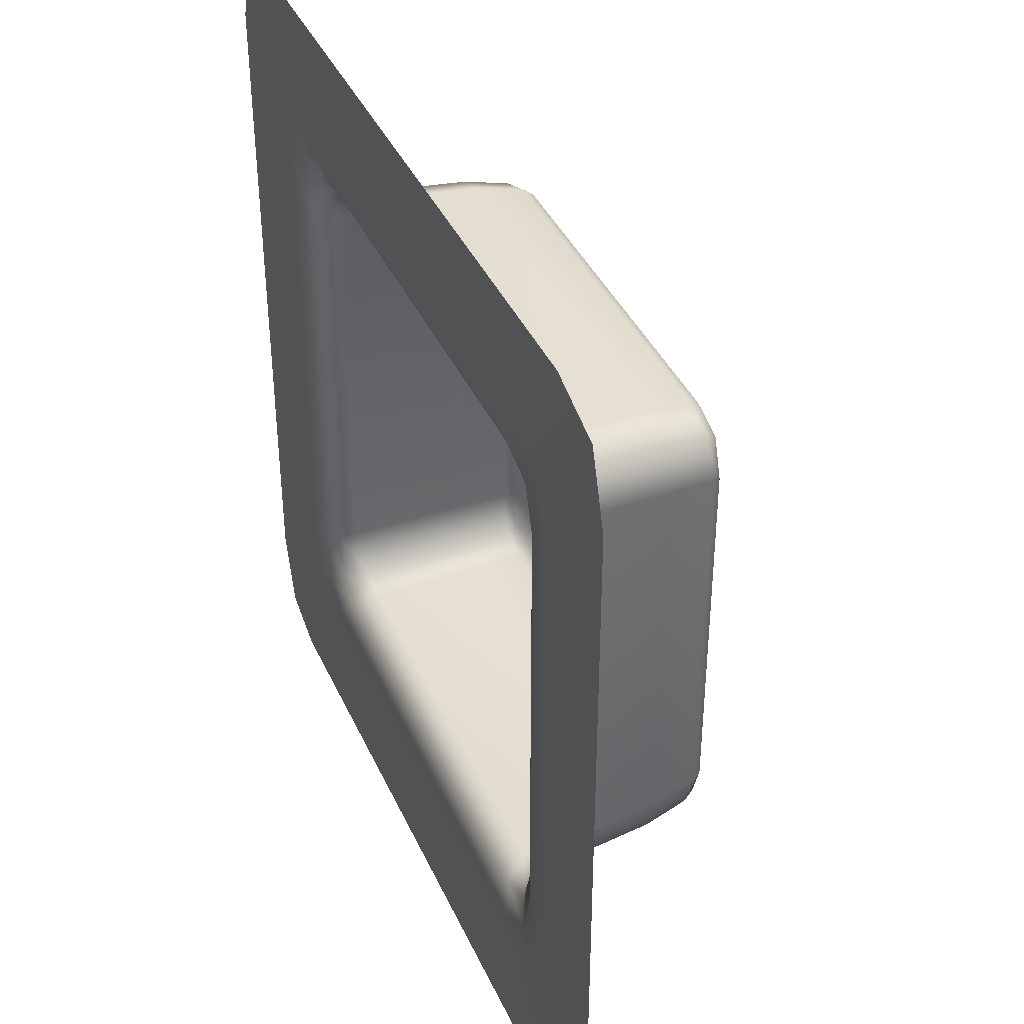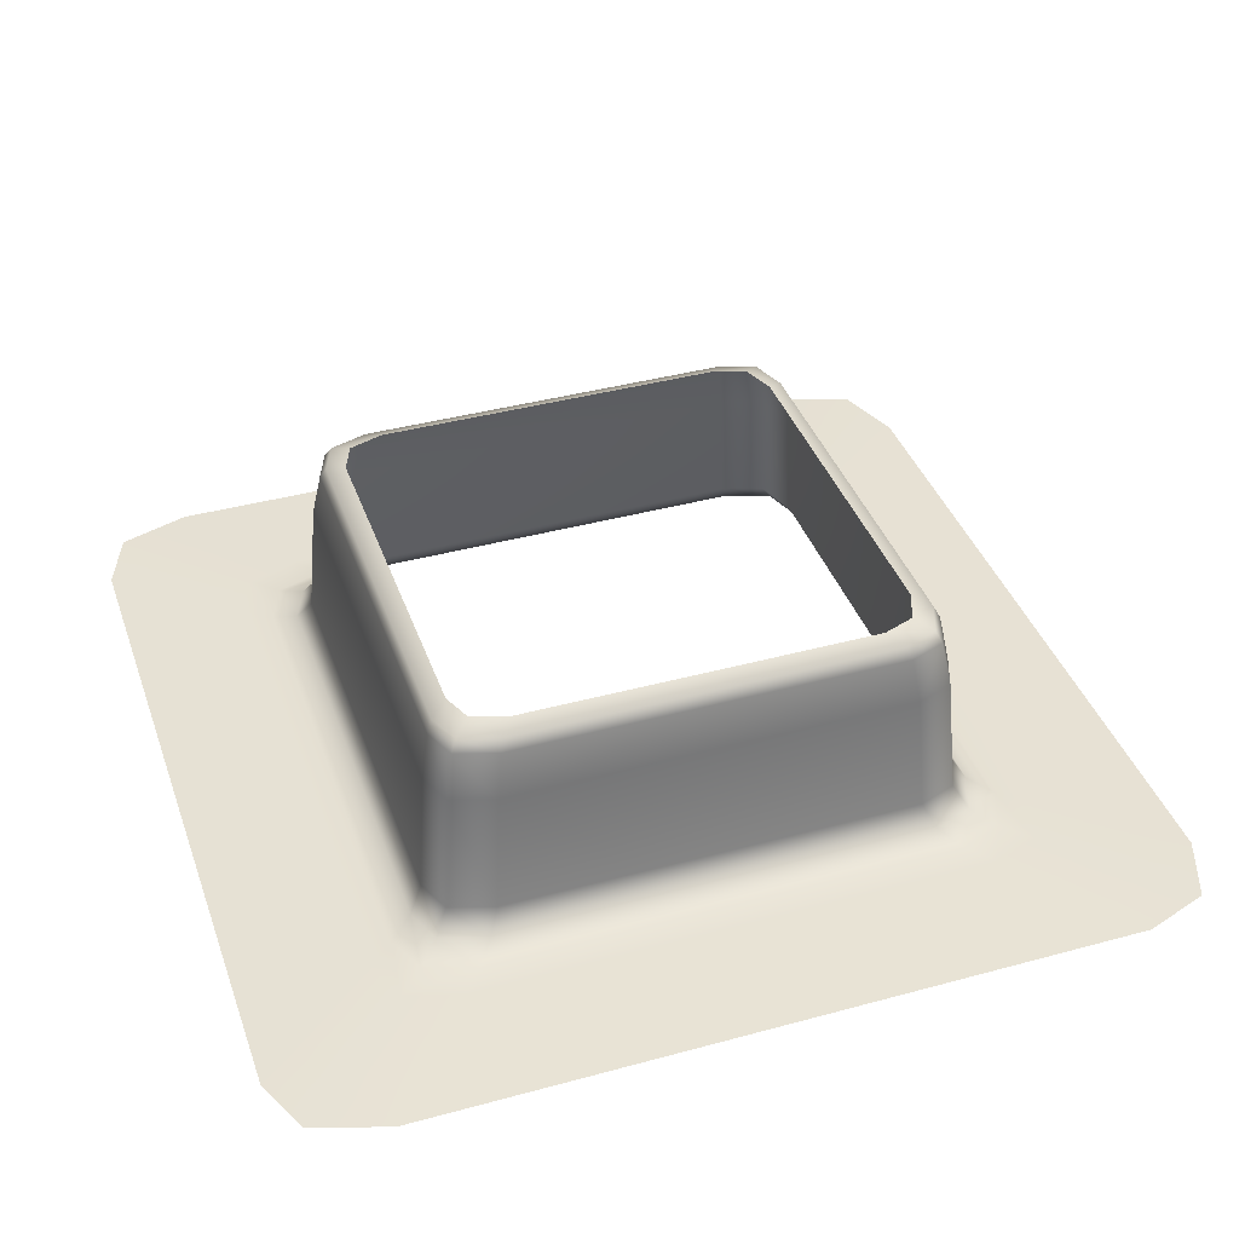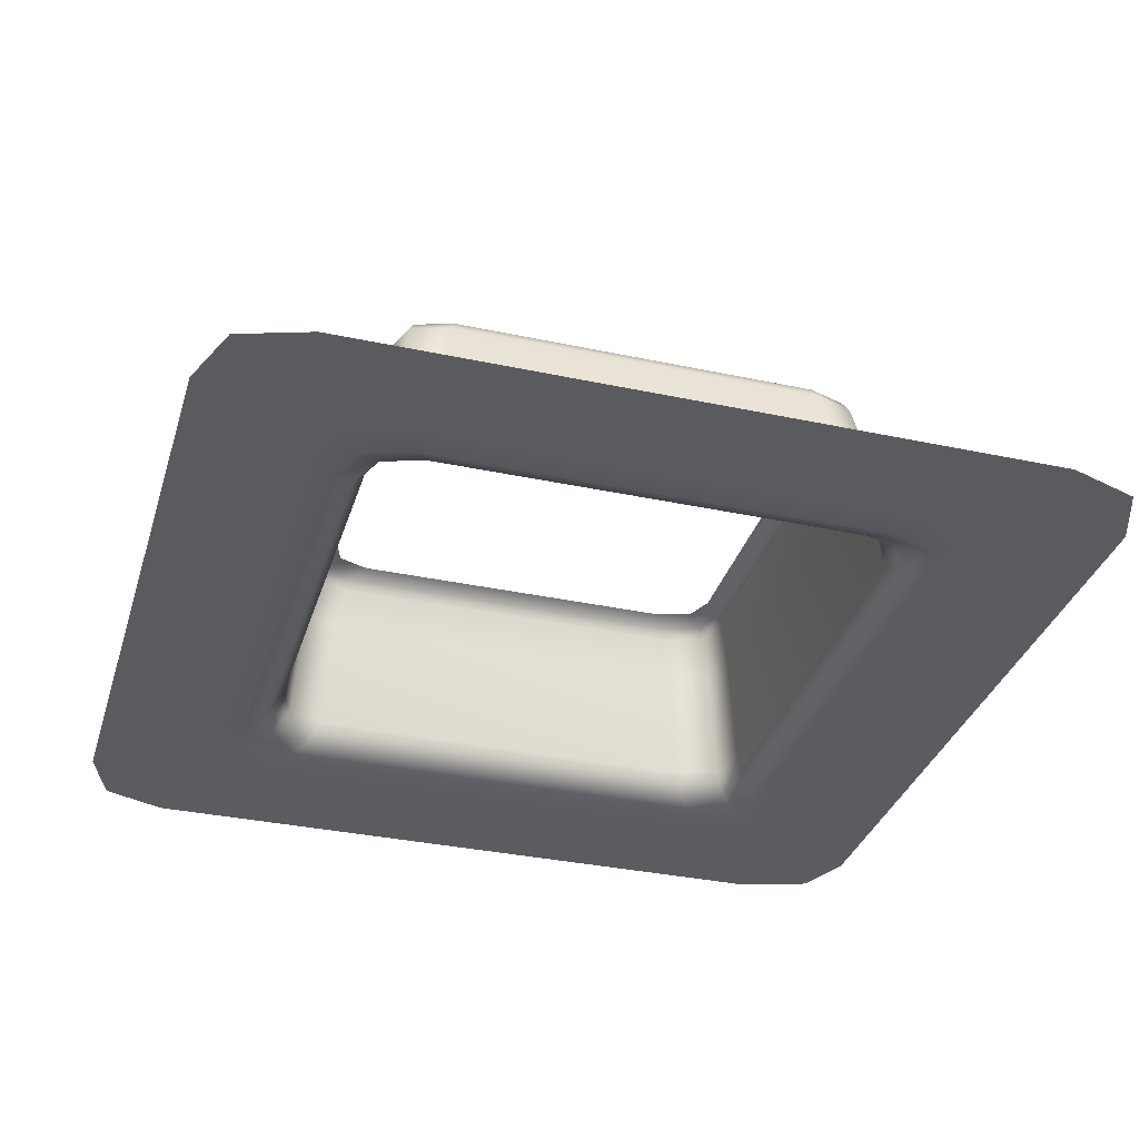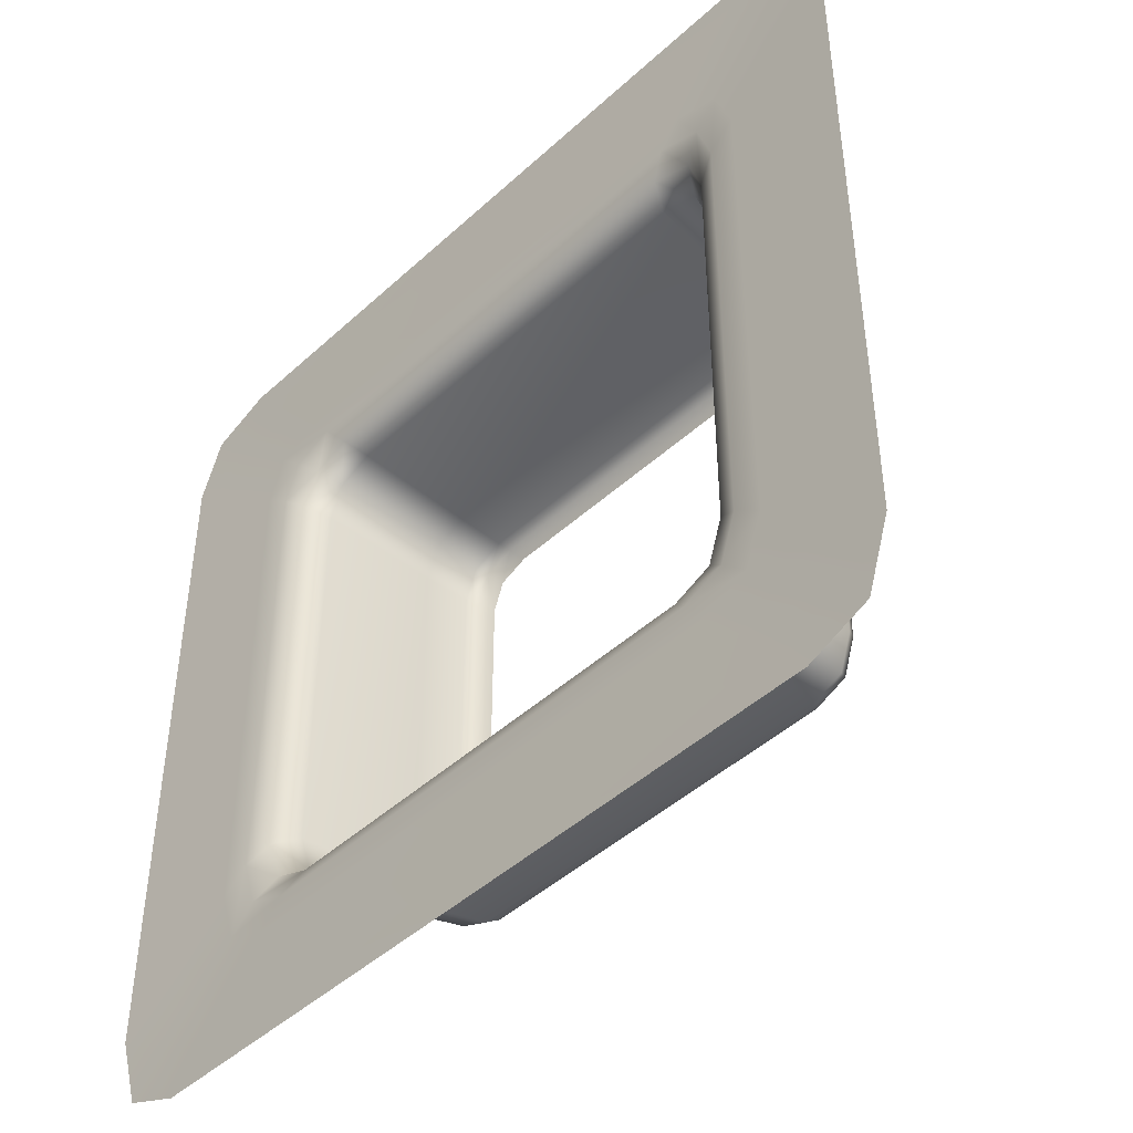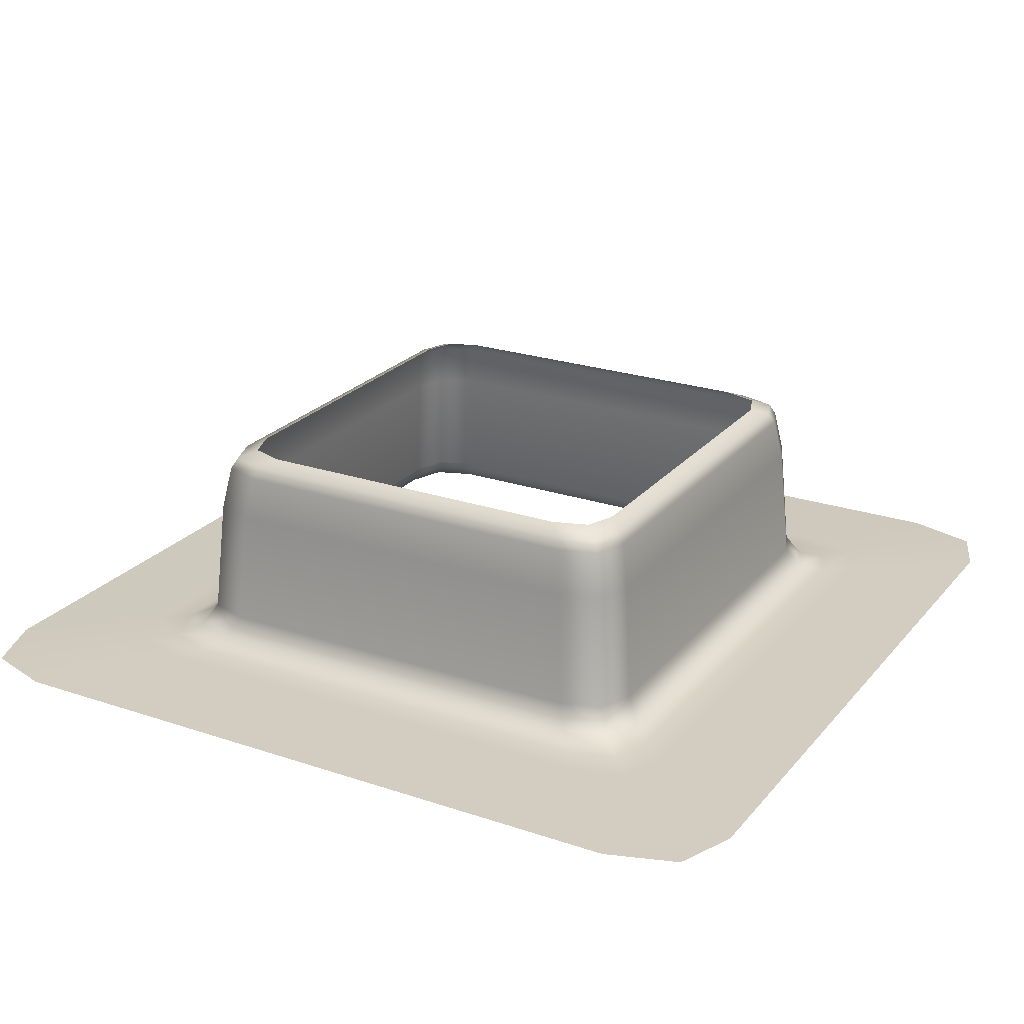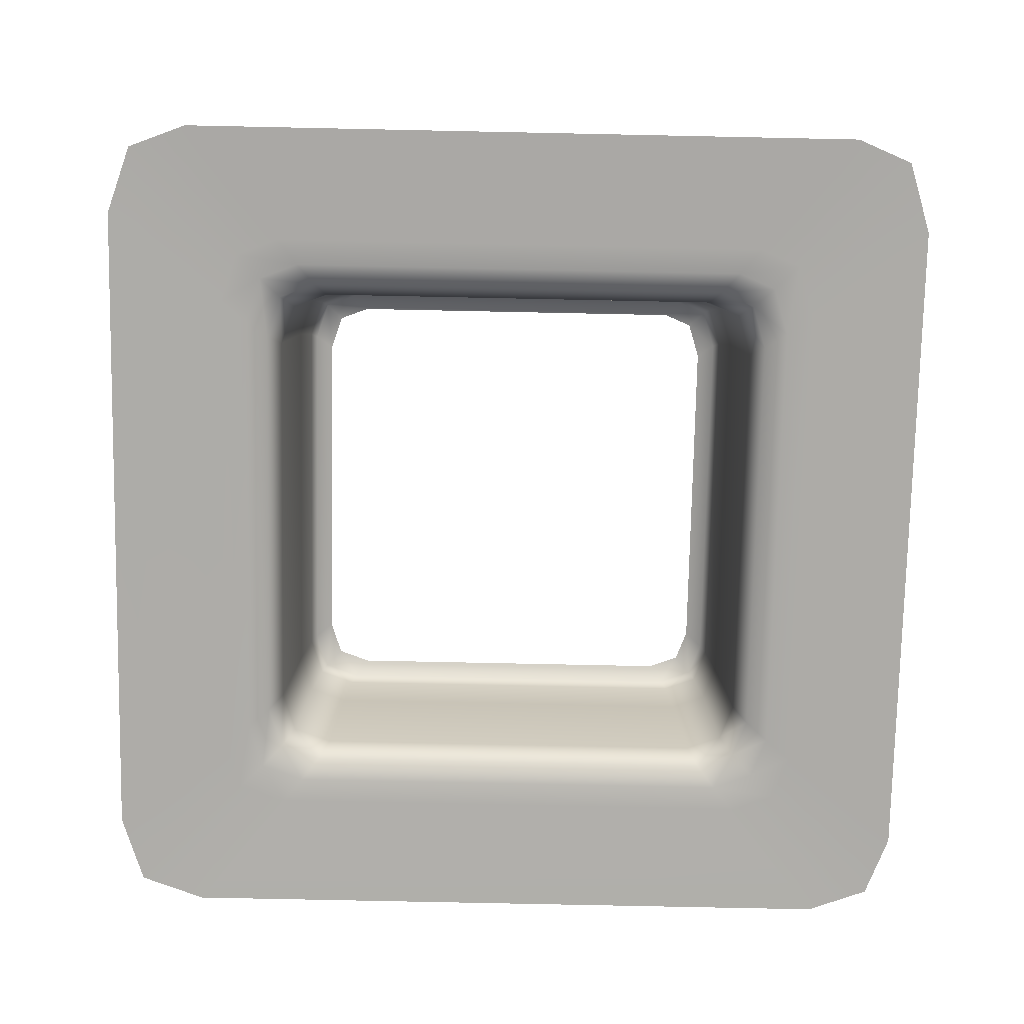
<metadata>
{"format":"obj","ext":"obj","renderer":"f3d","projection":"perspective","resolution":1024,"background":"white","views":[{"elev":39.5,"azim":-112.7,"up":"+Y"},{"elev":39.5,"azim":71.3,"up":"+Z"},{"elev":-33.7,"azim":-106.3,"up":"+Z"},{"elev":-45.7,"azim":-133.7,"up":"+Y"},{"elev":23.6,"azim":-60.5,"up":"+Z"},{"elev":-76.6,"azim":-1.2,"up":"+Z"}]}
</metadata>
<code>
g default
v -97.15 -97.15 102.4
v 97.15 -97.15 102.4
v -97.15 97.15 102.4
v 97.15 97.15 102.4
v -196.2 196.2 0
v 196.2 196.2 0
v -196.2 -196.2 0
v 196.2 -196.2 0
v -131.2 131.2 1.793
v 131.2 131.2 1.793
v 131.2 -131.2 1.793
v -131.2 -131.2 1.793
v -121.4 121.4 6.21
v 121.4 121.4 6.21
v 121.4 -121.4 6.21
v -121.4 -121.4 6.21
v -115.2 115.2 16.54
v 115.2 115.2 16.54
v 115.2 -115.2 16.54
v -115.2 -115.2 16.54
v -104.6 104.6 98.96
v 104.6 104.6 98.96
v 104.6 -104.6 98.96
v -104.6 -104.6 98.96
v 107.2 -107.2 93.71
v 107.2 107.2 93.71
v -107.2 107.2 93.71
v -107.2 -107.2 93.71
v 110.9 -110.9 72.77
v 110.9 110.9 72.77
v -110.9 110.9 72.77
v -110.9 -110.9 72.77
v -83.06 -102.6 102.4
v -89.45 -110.5 98.96
v -91.67 -113.3 93.71
v -94.84 -117.2 72.77
v -98.47 -121.7 16.54
v -103.7 -128.2 6.21
v -112.2 -138.6 1.793
v -167.7 -207.2 0
v -102.6 -80.74 102.4
v -110.5 -86.95 98.96
v -113.3 -89.11 93.71
v -117.2 -92.2 72.77
v -121.7 -95.72 16.54
v -128.2 -100.9 6.21
v -138.6 -109 1.793
v -207.2 -163 0
v 169.4 -207.2 0
v 113.3 -138.6 1.793
v 104.8 -128.2 6.21
v 99.48 -121.7 16.54
v 95.82 -117.2 72.77
v 92.61 -113.3 93.71
v 90.37 -110.5 98.96
v 83.91 -102.6 102.4
v 102.6 -79.97 102.4
v 110.5 -86.12 98.96
v 113.3 -88.25 93.71
v 117.2 -91.31 72.77
v 121.7 -94.81 16.54
v 128.2 -99.89 6.21
v 138.6 -108 1.793
v 207.2 -161.5 0
v 82.43 102.6 102.4
v 88.77 110.5 98.96
v 90.97 113.3 93.71
v 94.12 117.2 72.77
v 97.72 121.7 16.54
v 103 128.2 6.21
v 111.3 138.6 1.793
v 166.4 207.2 0
v 207.2 166.3 0
v 138.6 111.2 1.793
v 128.2 102.9 6.21
v 121.7 97.66 16.54
v 117.2 94.06 72.77
v 113.3 90.91 93.71
v 110.5 88.71 98.96
v 102.6 82.37 102.4
v -207.2 163 0
v -138.6 109 1.793
v -128.2 100.8 6.21
v -121.7 95.71 16.54
v -117.2 92.18 72.77
v -113.3 89.09 93.71
v -110.5 86.94 98.96
v -102.6 80.73 102.4
v -81.51 102.6 102.4
v -87.79 110.5 98.96
v -89.96 113.3 93.71
v -93.08 117.2 72.77
v -96.64 121.7 16.54
v -101.8 128.2 6.21
v -110.1 138.6 1.793
v -164.6 207.2 0
v -181.1 -181.1 0.4166
v -154.8 -191.3 0.4166
v 156.4 -191.3 0.4166
v 181.1 -181.1 0.4166
v 191.3 -149 0.4166
v 191.3 153.5 0.4166
v 181.1 181.1 0.4166
v 153.6 191.3 0.4166
v -151.9 191.3 0.4166
v -181.1 181.1 0.4166
v -191.3 150.5 0.4166
v -191.3 -150.5 0.4166
v -158.2 158.2 1.047
v -132.8 167.1 1.047
v 134.2 167.1 1.047
v 158.2 158.2 1.047
v 167.1 134.1 1.047
v 167.1 -130.2 1.047
v 158.2 -158.2 1.047
v 136.7 -167.1 1.047
v -135.3 -167.1 1.047
v -158.2 -158.2 1.047
v -167.1 -131.5 1.047
v -167.1 131.5 1.047
v -143.1 143.1 1.466
v -120 151.1 1.466
v 121.4 151.1 1.466
v 143.1 143.1 1.466
v 151.1 121.3 1.466
v 151.1 -117.8 1.466
v 143.1 -143.1 1.466
v 123.6 -151.1 1.466
v -122.3 -151.1 1.466
v -143.1 -143.1 1.466
v -151.1 -118.9 1.466
v -151.1 118.9 1.466
g SM_VFX_SquareChest_AuraGround02
f 109 110 105 106
f 116 117 98 99
f 101 102 113 114
f 108 97 118 119
f 13 94 95 9
f 74 75 62 63
f 38 39 50 51
f 46 47 12 16
f 17 93 94 13
f 75 76 61 62
f 37 38 51 52
f 45 46 16 20
f 21 90 91 27
f 78 79 58 59
f 34 35 54 55
f 42 43 28 24
f 3 89 90 21
f 57 58 79 80
f 33 34 55 56
f 41 42 24 1
f 77 78 59 60
f 27 91 92 31
f 43 44 32 28
f 35 36 53 54
f 76 77 60 61
f 31 92 93 17
f 44 45 20 32
f 36 37 52 53
f 24 34 33 1
f 28 35 34 24
f 32 36 35 28
f 20 37 36 32
f 16 38 37 20
f 12 39 38 16
f 97 98 117 118
f 21 87 88 3
f 27 86 87 21
f 31 85 86 27
f 17 84 85 31
f 13 83 84 17
f 9 82 83 13
f 106 107 120 109
f 115 116 99 100
f 51 50 11 15
f 52 51 15 19
f 53 52 19 29
f 54 53 29 25
f 55 54 25 23
f 56 55 23 2
f 2 23 58 57
f 59 58 23 25
f 60 59 25 29
f 61 60 29 19
f 62 61 19 15
f 63 62 15 11
f 100 101 114 115
f 66 65 4 22
f 67 66 22 26
f 68 67 26 30
f 69 68 30 18
f 70 69 18 14
f 71 70 14 10
f 103 104 111 112
f 112 113 102 103
f 14 75 74 10
f 18 76 75 14
f 30 77 76 18
f 26 78 77 30
f 22 79 78 26
f 80 79 22 4
f 107 108 119 120
f 83 82 47 46
f 84 83 46 45
f 85 84 45 44
f 86 85 44 43
f 87 86 43 42
f 88 87 42 41
f 90 89 65 66
f 91 90 66 67
f 92 91 67 68
f 93 92 68 69
f 94 93 69 70
f 95 94 70 71
f 104 105 110 111
f 7 40 98 97
f 99 98 40 49
f 100 99 49 8
f 64 101 100 8
f 73 102 101 64
f 103 102 73 6
f 72 104 103 6
f 96 105 104 72
f 106 105 96 5
f 81 107 106 5
f 48 108 107 81
f 7 97 108 48
f 121 122 110 109
f 111 110 122 123
f 112 111 123 124
f 124 125 113 112
f 114 113 125 126
f 115 114 126 127
f 127 128 116 115
f 128 129 117 116
f 118 117 129 130
f 119 118 130 131
f 120 119 131 132
f 109 120 132 121
f 9 95 122 121
f 123 122 95 71
f 124 123 71 10
f 10 74 125 124
f 126 125 74 63
f 127 126 63 11
f 50 128 127 11
f 39 129 128 50
f 130 129 39 12
f 131 130 12 47
f 132 131 47 82
f 121 132 82 9

</code>
